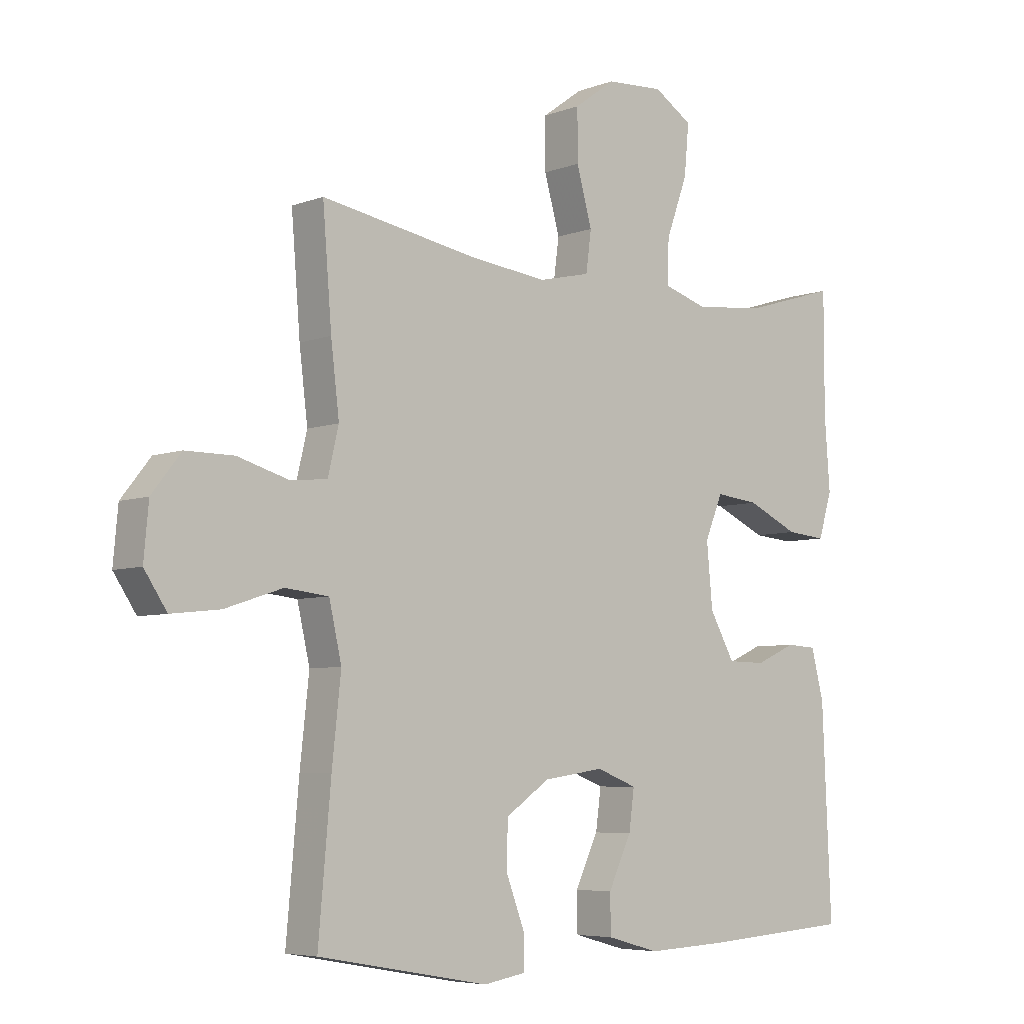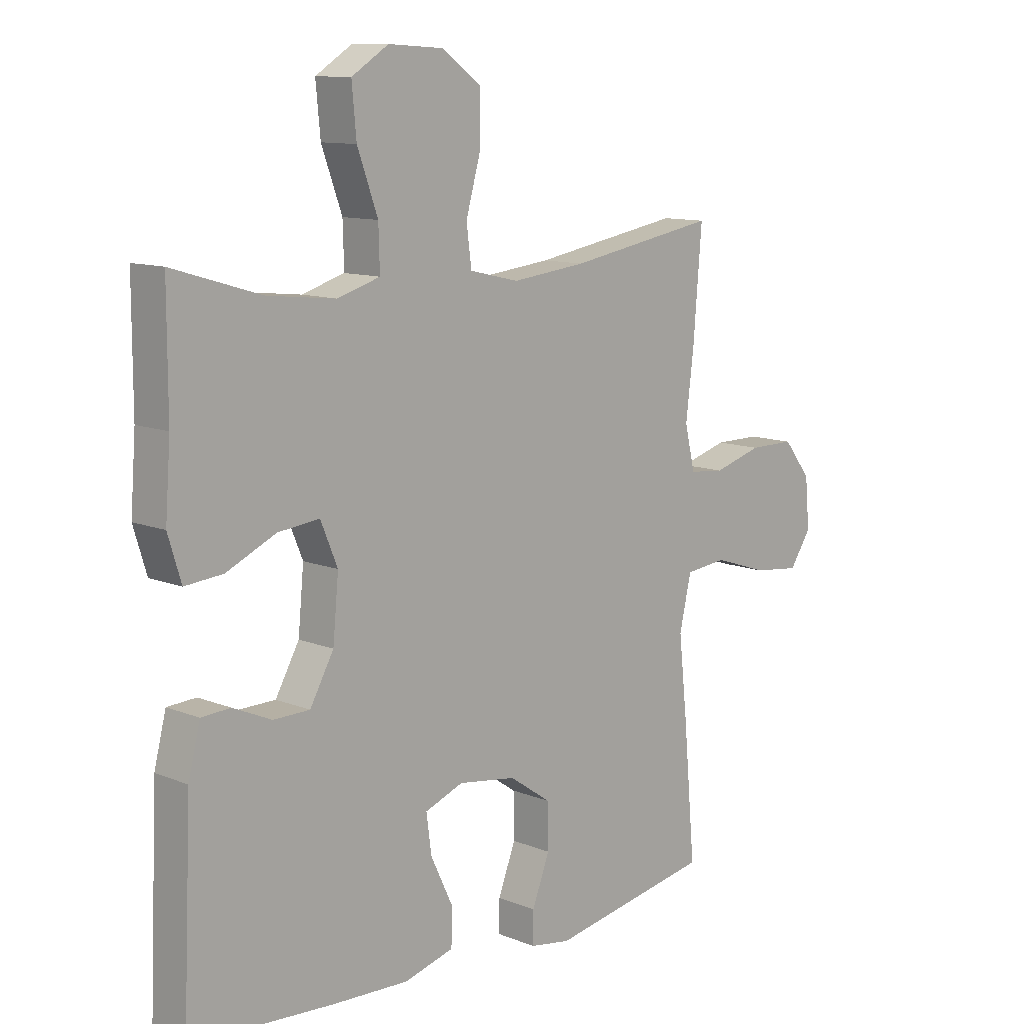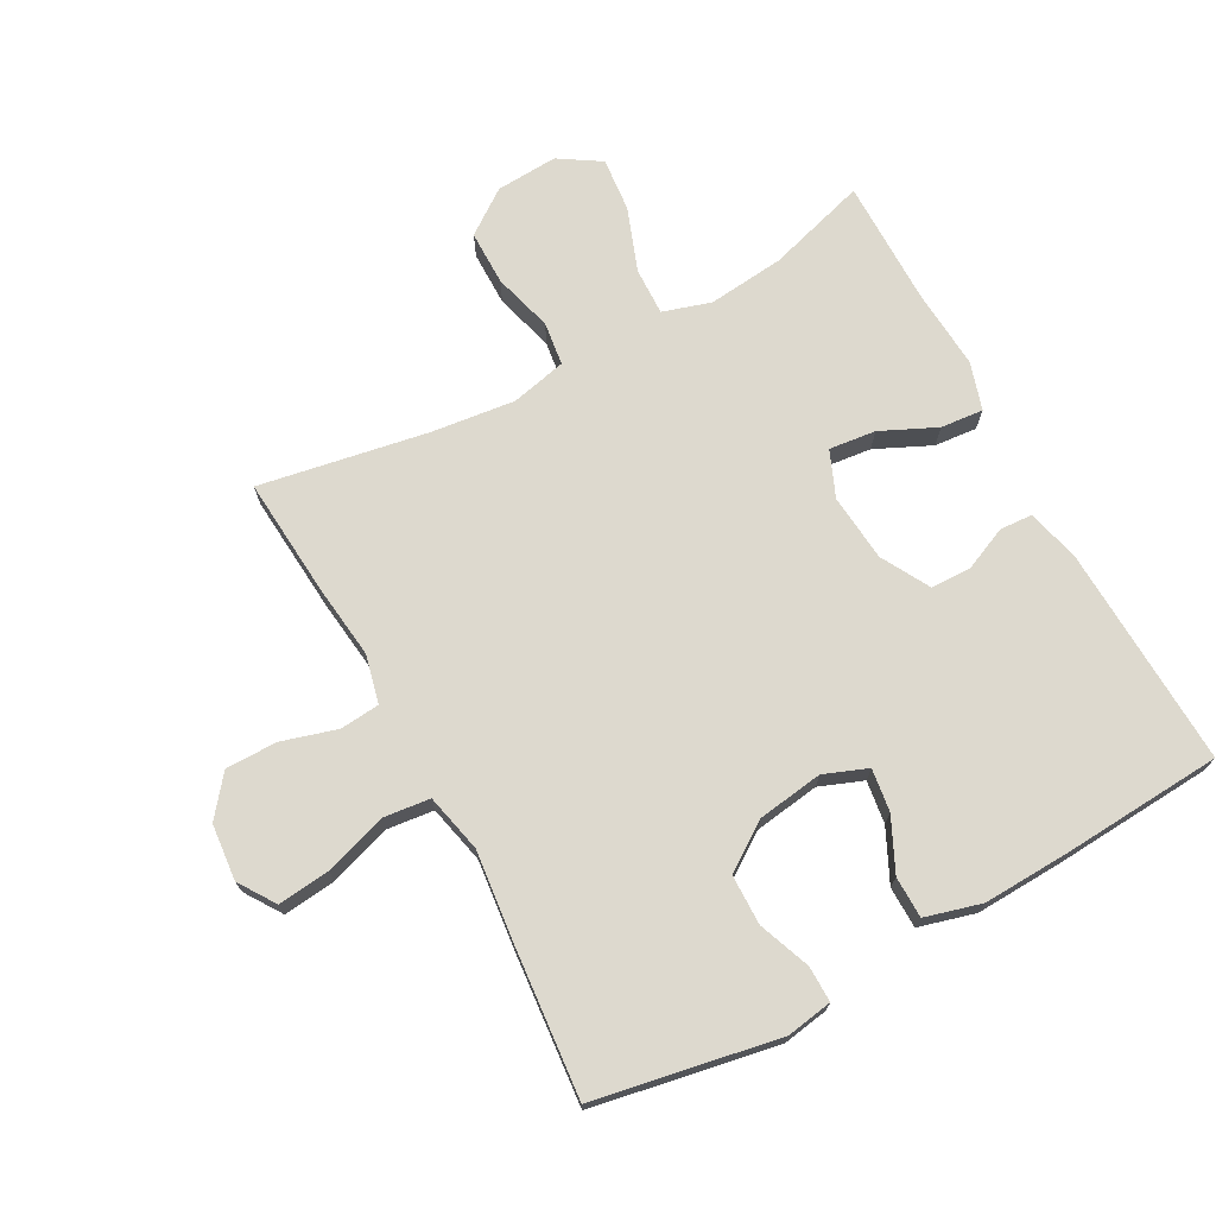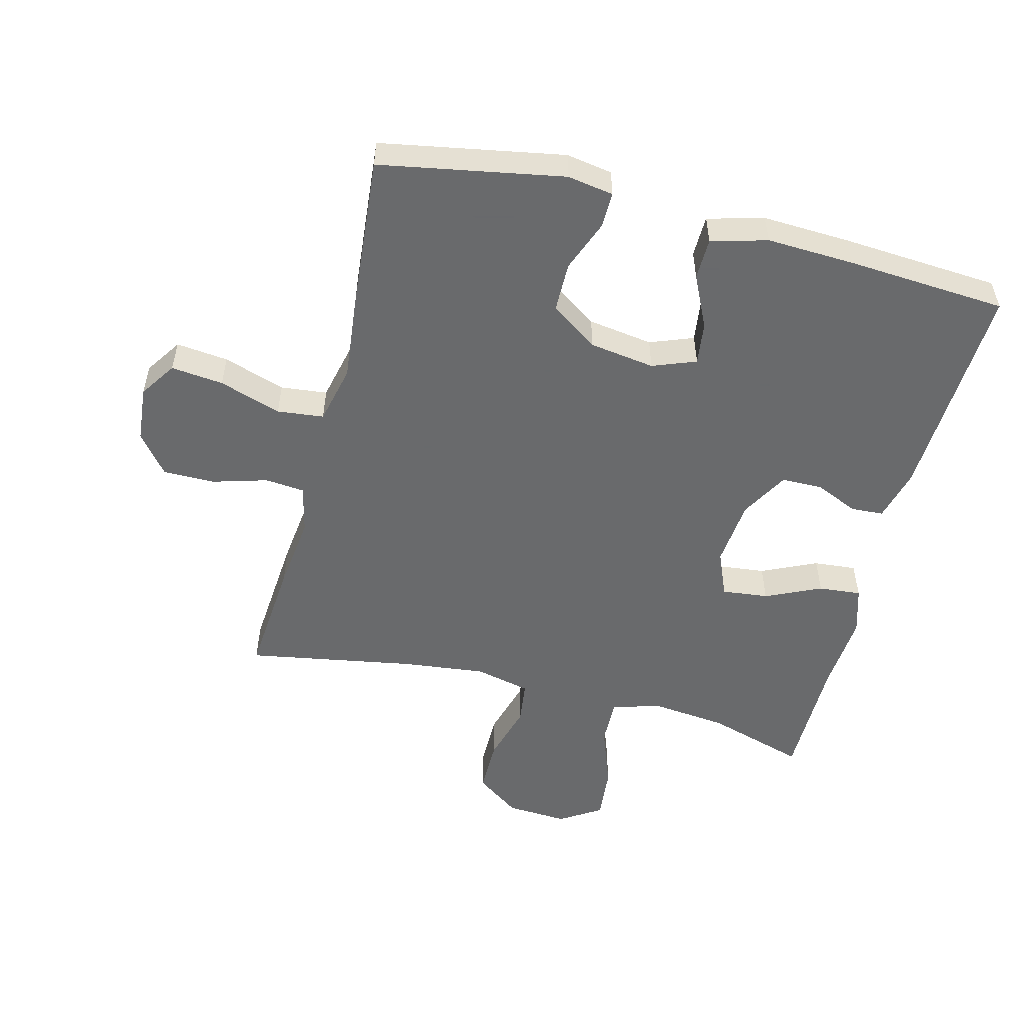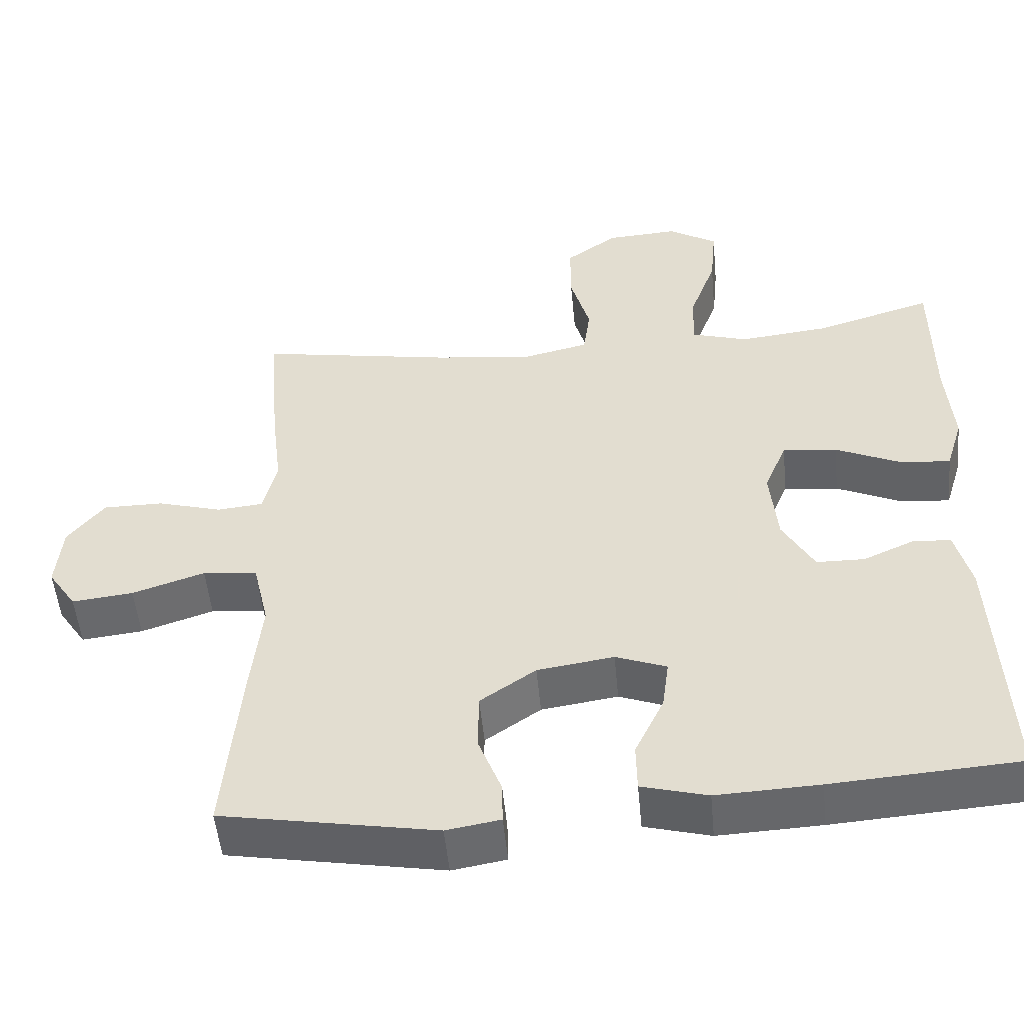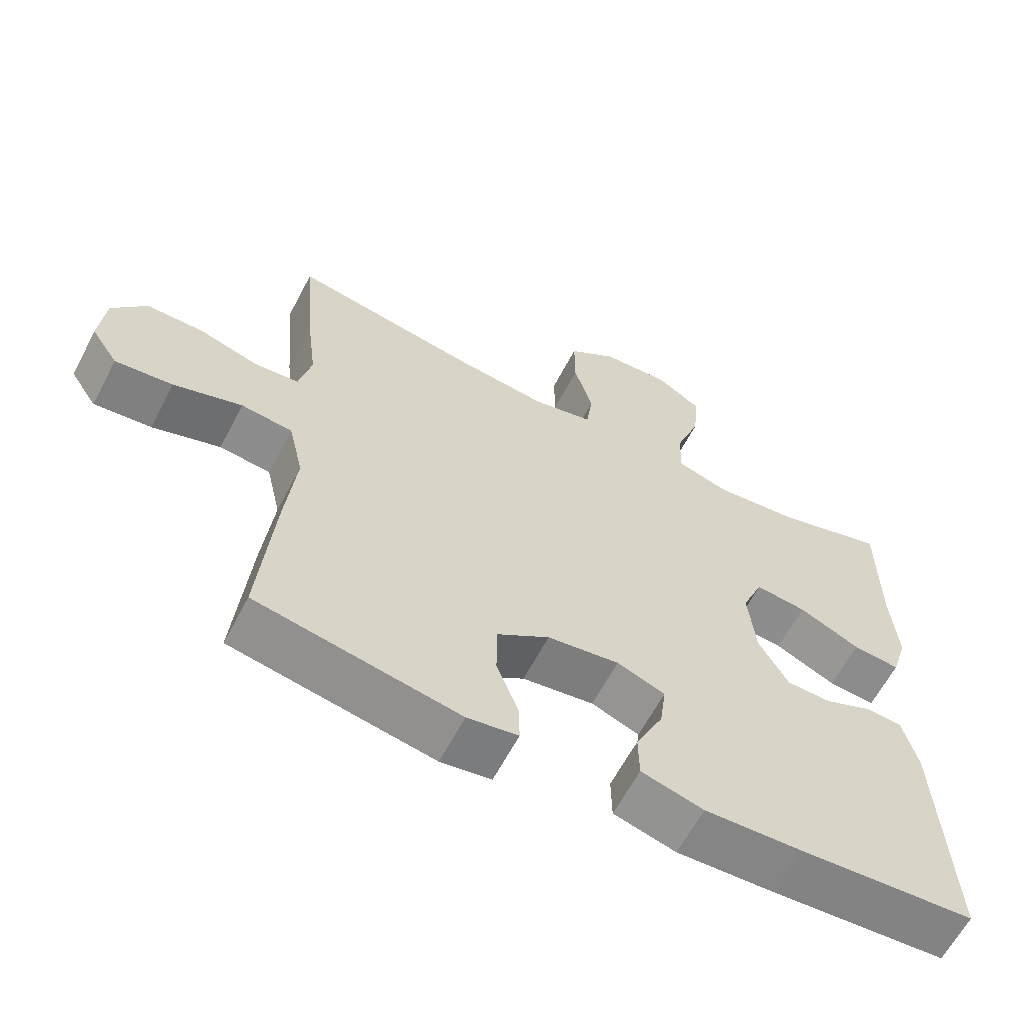
<metadata>
{"format":"obj","ext":"obj","renderer":"f3d","projection":"perspective","resolution":1024,"background":"white","views":[{"elev":-5.8,"azim":138.5,"up":"+Z"},{"elev":11.1,"azim":-45.5,"up":"+Z"},{"elev":71.7,"azim":151.6,"up":"+Y"},{"elev":-52.9,"azim":165.7,"up":"+Y"},{"elev":-51.7,"azim":-174.6,"up":"+Z"},{"elev":-62.6,"azim":152.4,"up":"+Z"}]}
</metadata>
<code>
v -0.5 0.07 0.5
v -0.344 0.07 0.453
v -0.224 0.07 0.44
v -0.149 0.07 0.463
v -0.151 0.07 0.537
v -0.187 0.07 0.636
v -0.195 0.07 0.721
v -0.13 0.07 0.762
v -0.033 0.07 0.756
v 0.036 0.07 0.706
v 0.036 0.07 0.62
v 0.01 0.07 0.527
v 0.019 0.07 0.459
v 0.106 0.07 0.439
v 0.237 0.07 0.454
v 0.5 0.07 0.5
v 0.485 0.07 0.314
v 0.471 0.07 0.198
v 0.489 0.07 0.122
v 0.551 0.07 0.116
v 0.637 0.07 0.141
v 0.718 0.07 0.141
v 0.767 0.07 0.079
v 0.775 0.07 -0.009
v 0.737 0.07 -0.066
v 0.655 0.07 -0.057
v 0.558 0.07 -0.025
v 0.485 0.07 -0.033
v 0.464 0.07 -0.125
v 0.479 0.07 -0.264
v 0.5 0.07 -0.5
v 0.213 0.07 -0.552
v 0.141 0.07 -0.54
v 0.142 0.07 -0.484
v 0.173 0.07 -0.403
v 0.172 0.07 -0.325
v 0.098 0.07 -0.274
v -0.004 0.07 -0.259
v -0.072 0.07 -0.285
v -0.063 0.07 -0.352
v -0.024 0.07 -0.434
v -0.025 0.07 -0.499
v -0.113 0.07 -0.523
v -0.25 0.07 -0.517
v -0.5 0.07 -0.5
v -0.485 0.07 -0.154
v -0.464 0.07 -0.071
v -0.413 0.07 -0.068
v -0.345 0.07 -0.098
v -0.281 0.07 -0.097
v -0.239 0.07 -0.022
v -0.229 0.07 0.084
v -0.259 0.07 0.156
v -0.332 0.07 0.148
v -0.419 0.07 0.108
v -0.486 0.07 0.102
v -0.509 0.07 0.177
v -0.5 0.07 0.299
v -0.5 0 0.5
v -0.344 0 0.453
v -0.224 0 0.44
v -0.149 0 0.463
v -0.151 0 0.537
v -0.187 0 0.636
v -0.195 0 0.721
v -0.13 0 0.762
v -0.033 0 0.756
v 0.036 0 0.706
v 0.036 0 0.62
v 0.01 0 0.527
v 0.019 0 0.459
v 0.106 0 0.439
v 0.237 0 0.454
v 0.5 0 0.5
v 0.485 0 0.314
v 0.471 0 0.198
v 0.489 0 0.122
v 0.551 0 0.116
v 0.637 0 0.141
v 0.718 0 0.141
v 0.767 0 0.079
v 0.775 0 -0.009
v 0.737 0 -0.066
v 0.655 0 -0.057
v 0.558 0 -0.025
v 0.485 0 -0.033
v 0.464 0 -0.125
v 0.479 0 -0.264
v 0.5 0 -0.5
v 0.213 0 -0.552
v 0.141 0 -0.54
v 0.142 0 -0.484
v 0.173 0 -0.403
v 0.172 0 -0.325
v 0.098 0 -0.274
v -0.004 0 -0.259
v -0.072 0 -0.285
v -0.063 0 -0.352
v -0.024 0 -0.434
v -0.025 0 -0.499
v -0.113 0 -0.523
v -0.25 0 -0.517
v -0.5 0 -0.5
v -0.485 0 -0.154
v -0.464 0 -0.071
v -0.413 0 -0.068
v -0.345 0 -0.098
v -0.281 0 -0.097
v -0.239 0 -0.022
v -0.229 0 0.084
v -0.259 0 0.156
v -0.332 0 0.148
v -0.419 0 0.108
v -0.486 0 0.102
v -0.509 0 0.177
v -0.5 0 0.299
f 56 57 58
f 55 56 58
f 54 55 58
f 58 1 2
f 54 58 2
f 53 54 2
f 52 53 2 3
f 47 48 49
f 46 47 49
f 45 46 49
f 44 45 49
f 43 44 49
f 42 43 49
f 41 42 49
f 40 41 49
f 39 40 49 50
f 38 39 50 51
f 33 34 35
f 32 33 35
f 31 32 35
f 30 31 35
f 29 30 35
f 28 29 35 36
f 25 26 27
f 24 25 27
f 23 24 27
f 22 23 27
f 21 22 27
f 20 21 27
f 19 20 27 28
f 28 36 37
f 19 28 37
f 18 19 37
f 38 51 52
f 37 38 52
f 18 37 52
f 17 18 52
f 16 17 52
f 15 16 52
f 10 11 12
f 9 10 12
f 8 9 12
f 7 8 12
f 6 7 12
f 5 6 12
f 52 3 4
f 14 15 52
f 13 14 52 4
f 4 5 12 13
f 116 115 114
f 116 114 113
f 116 113 112
f 60 59 116
f 60 116 112
f 60 112 111
f 61 60 111 110
f 107 106 105
f 107 105 104
f 107 104 103
f 107 103 102
f 107 102 101
f 107 101 100
f 107 100 99
f 107 99 98
f 108 107 98 97
f 109 108 97 96
f 93 92 91
f 93 91 90
f 93 90 89
f 93 89 88
f 93 88 87
f 94 93 87 86
f 85 84 83
f 85 83 82
f 85 82 81
f 85 81 80
f 85 80 79
f 85 79 78
f 86 85 78 77
f 95 94 86
f 95 86 77
f 95 77 76
f 110 109 96
f 110 96 95
f 110 95 76
f 110 76 75
f 110 75 74
f 110 74 73
f 70 69 68
f 70 68 67
f 70 67 66
f 70 66 65
f 70 65 64
f 70 64 63
f 62 61 110
f 110 73 72
f 62 110 72 71
f 71 70 63 62
f 1 59 60 2
f 2 60 61 3
f 3 61 62 4
f 4 62 63 5
f 5 63 64 6
f 6 64 65 7
f 7 65 66 8
f 8 66 67 9
f 9 67 68 10
f 10 68 69 11
f 11 69 70 12
f 12 70 71 13
f 13 71 72 14
f 14 72 73 15
f 15 73 74 16
f 16 74 75 17
f 17 75 76 18
f 18 76 77 19
f 19 77 78 20
f 20 78 79 21
f 21 79 80 22
f 22 80 81 23
f 23 81 82 24
f 24 82 83 25
f 25 83 84 26
f 26 84 85 27
f 27 85 86 28
f 28 86 87 29
f 29 87 88 30
f 30 88 89 31
f 31 89 90 32
f 32 90 91 33
f 33 91 92 34
f 34 92 93 35
f 35 93 94 36
f 36 94 95 37
f 37 95 96 38
f 38 96 97 39
f 39 97 98 40
f 40 98 99 41
f 41 99 100 42
f 42 100 101 43
f 43 101 102 44
f 44 102 103 45
f 45 103 104 46
f 46 104 105 47
f 47 105 106 48
f 48 106 107 49
f 49 107 108 50
f 50 108 109 51
f 51 109 110 52
f 52 110 111 53
f 53 111 112 54
f 54 112 113 55
f 55 113 114 56
f 56 114 115 57
f 57 115 116 58
f 58 116 59 1

</code>
